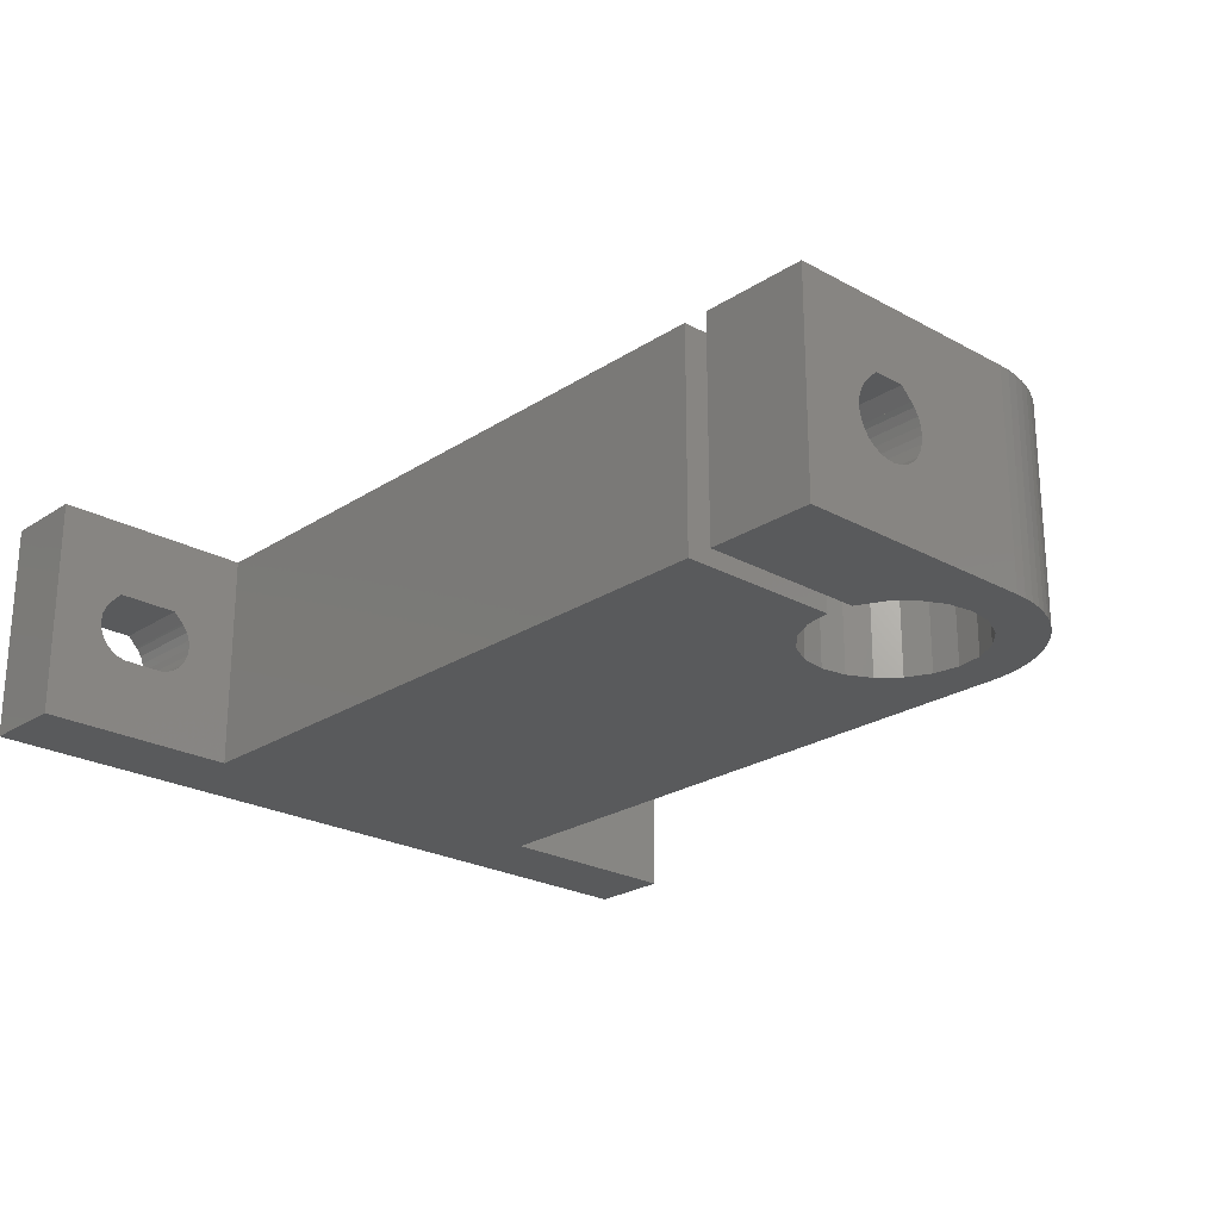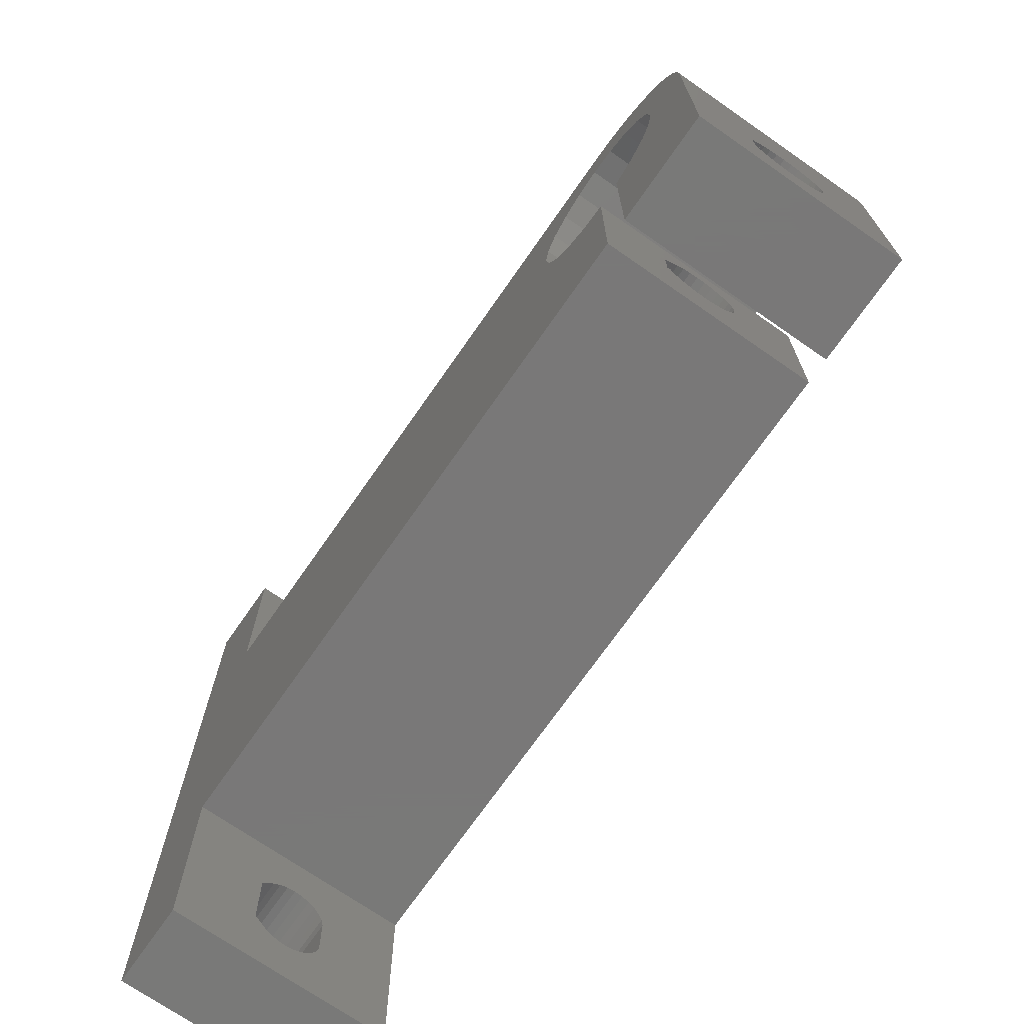
<metadata>
{"format":"stl","ext":"stl","renderer":"f3d","projection":"perspective","resolution":1024,"background":"white","views":[{"elev":-23.7,"azim":47.3,"up":"+Z"},{"elev":-71.4,"azim":55.2,"up":"+Y"}]}
</metadata>
<code>
# stl→obj: 402 verts, 824 faces
v 52 -15 2.148e-14
v 52 -15 13
v 45.5 -15 13
v 45.5 -15 1.896e-14
v 52 1.082e-15 13
v 51.88 1.389 13
v 51.97 0.697 13
v 44 -15 13
v 44 -5.162 13
v 42.41 -4.91 13
v 51.73 2.071 13
v 51.52 2.736 13
v 51.25 3.381 13
v 50.93 4 13
v 50.55 4.589 13
v 48.91 -1.595 13
v 48.18 -3.034 13
v 48.91 1.595 13
v 49.16 1.082e-15 13
v 50.13 5.142 13
v 48.18 3.034 13
v 49.66 5.657 13
v 49.14 6.128 13
v 45.59 -4.91 13
v 45.5 -4.925 13
v 45.59 4.91 13
v 46.74 7.518 13
v 46.07 7.727 13
v 47.03 4.176 13
v 48.59 6.553 13
v 48 6.928 13
v 5 -15 13
v 5 8 13
v -2.165e-15 20 13
v 5 20 13
v -2.165e-15 -27 13
v 44 5.162 13
v 45.39 7.878 13
v 44.7 7.97 13
v 40.97 4.176 13
v 42.41 4.91 13
v 44 8 13
v 40.97 -4.176 13
v 39.82 -3.034 13
v 39.09 -1.595 13
v 38.84 1.082e-15 13
v 39.09 1.595 13
v 39.82 3.034 13
v 47.38 7.25 13
v 47.03 -4.176 13
v 5 -27 13
v 52 -11.29 6.749
v 52 -9.952 8.8
v 52 -11.29 6.251
v 52 -8.048 8.8
v 52 -7.374 8.126
v 52 -6.913 7.466
v 52 -6.754 6.994
v 52 -7.169 7.892
v 52 -7.923 4.468
v 52 -8.385 4.284
v 52 -10.29 4.596
v 52 -10.67 4.918
v 52 -1.082e-15 1.982e-14
v 52 -6.7 6.5
v 52 -9.372 4.23
v 52 -9.851 4.363
v 52 -6.754 6.006
v 52 -8.875 4.203
v 52 -6.913 5.534
v 52 -7.169 5.108
v 52 -7.511 4.747
v 52 -10.97 5.314
v 52 -11.18 5.766
v 52 -11.18 7.234
v 52 -10.97 7.686
v 52 -10.67 8.082
v 52 -10.63 8.126
v 52 -10.62 8.122
v 52 -7.383 8.117
v 45.59 -4.91 1.787e-14
v 45.5 -4.925 1.784e-14
v 47.03 -4.176 1.835e-14
v 48.18 -3.034 1.867e-14
v 48.91 -1.595 1.879e-14
v 49.16 -1.082e-15 1.871e-14
v 48.91 1.595 1.844e-14
v 48.18 3.034 1.799e-14
v 47.03 4.176 1.742e-14
v 44 8 1.582e-14
v 44 -15 1.837e-14
v 39.09 -1.595 1.498e-14
v 39.82 -3.034 1.542e-14
v 40.97 4.176 1.507e-14
v 5 8 6.661e-16
v 40.97 -4.176 1.599e-14
v 42.41 4.91 1.554e-14
v 44 5.162 1.614e-14
v 39.82 3.034 1.475e-14
v 5 -15 3.22e-15
v 39.09 1.595 1.462e-14
v 38.84 -1.082e-15 1.47e-14
v 42.41 -4.91 1.663e-14
v 2.165e-15 20 -2.609e-15
v 5 20 -6.661e-16
v 5 -27 4.552e-15
v 2.165e-15 -27 2.609e-15
v 45.59 4.91 1.678e-14
v 44.7 7.97 1.609e-14
v 45.39 7.878 1.637e-14
v 46.07 7.727 1.666e-14
v 46.74 7.518 1.694e-14
v 47.38 7.25 1.722e-14
v 48 6.928 1.749e-14
v 48.59 6.553 1.776e-14
v 49.14 6.128 1.803e-14
v 49.66 5.657 1.828e-14
v 50.13 5.142 1.852e-14
v 50.55 4.589 1.875e-14
v 50.93 4 1.896e-14
v 51.25 3.381 1.915e-14
v 51.52 2.736 1.933e-14
v 51.73 2.071 1.948e-14
v 51.88 1.389 1.962e-14
v 51.97 0.697 1.973e-14
v 44 -5.162 1.728e-14
v 45.5 -6.754 6.006
v 45.5 -9.952 8.8
v 45.5 -10.63 8.126
v 45.5 -11.29 6.749
v 45.5 -11.18 7.234
v 45.5 -10.67 8.082
v 45.5 -10.97 7.686
v 45.5 -11.29 6.251
v 45.5 -10.62 8.122
v 45.5 -10.67 4.918
v 45.5 -10.97 5.314
v 45.5 -11.18 5.766
v 45.5 -6.913 5.534
v 45.5 -10.29 4.596
v 45.5 -9.851 4.363
v 45.5 -9.372 4.23
v 45.5 -8.875 4.203
v 45.5 -8.385 4.284
v 45.5 -7.923 4.468
v 45.5 -7.511 4.747
v 45.5 -7.169 5.108
v 45.5 -6.7 6.5
v 45.5 -6.754 6.994
v 45.5 -6.913 7.466
v 45.5 -7.169 7.892
v 45.5 -7.374 8.126
v 45.5 -8.048 8.8
v 45.5 -7.383 8.117
v 44 -11.29 6.749
v 44 -9.952 8.8
v 44 -11.29 6.251
v 44 -7.374 8.126
v 44 -8.048 8.8
v 44 -7.169 7.892
v 44 -6.913 7.466
v 44 -6.754 6.994
v 44 -6.7 6.5
v 44 -6.754 6.006
v 44 -6.913 5.534
v 44 -7.923 4.468
v 44 -8.385 4.284
v 44 -10.67 4.918
v 44 -10.97 5.314
v 44 -8.875 4.203
v 44 -7.169 5.108
v 44 -7.511 4.747
v 44 -9.372 4.23
v 44 -9.851 4.363
v 44 -10.29 4.596
v 44 -7.383 8.117
v 44 -11.18 5.766
v 44 -11.18 7.234
v 44 -10.97 7.686
v 44 -10.67 8.082
v 44 -10.63 8.126
v 44 -10.62 8.122
v 5 -24 6.5
v 5 -18.06 6.979
v 5 -18 6.5
v 5 -22.83 8.5
v 5 -19.17 8.5
v 5 -22.71 4.63
v 5 -23.14 4.854
v 5 -18.5 7.826
v 5 -18.59 7.914
v 5 -19.29 4.63
v 5 -19.76 4.515
v 5 -18.23 7.429
v 5 -18.06 6.021
v 5 -18.23 5.571
v 5 -18.5 5.174
v 5 -18.86 4.854
v 5 -22.24 4.515
v 5 -23.5 5.174
v 5 -23.77 5.571
v 5 -23.94 6.021
v 5 -23.94 6.979
v 5 -23.77 7.429
v 5 -23.5 7.826
v 5 -23.41 7.914
v -3.081e-32 17 6.5
v -1.197e-15 -6.925 10.09
v -1.197e-15 -11.07 10.09
v -6.634e-16 -12 8.492
v 4.416e-16 -18.5 5.174
v 3.094e-16 -18.23 5.571
v -1.166e-15 -12 10
v 5.482e-16 -18.86 4.854
v 3.081e-32 -24 6.5
v -1.595e-16 -23.94 6.979
v 1.166e-15 -12 3
v 6.634e-16 -12 4.508
v -1.166e-15 -6.871 10
v -1.166e-15 5 10
v -1.88e-31 -13.15 6.5
v 1.197e-15 -11.07 2.906
v 1.166e-15 -11.13 3
v 1.197e-15 -6.925 2.906
v 1.166e-15 5 3
v 1.166e-15 -6.871 3
v -6.661e-16 -19.17 8.5
v 1.595e-16 -18.06 6.021
v -6.661e-16 -22.83 8.5
v -4.71e-16 -23.41 7.914
v -4.416e-16 -23.5 7.826
v -3.094e-16 -23.77 7.429
v 1.595e-16 -23.94 6.021
v 6.228e-16 -22.71 4.63
v 5.482e-16 -23.14 4.854
v 3.094e-16 -23.77 5.571
v 4.416e-16 -23.5 5.174
v -6.661e-16 12.17 8.5
v -6.661e-16 15.83 8.5
v 6.611e-16 -19.76 4.515
v 6.611e-16 -22.24 4.515
v -1.595e-16 11.06 6.979
v -3.094e-16 11.23 7.429
v -1.595e-16 -18.06 6.979
v 4.006e-31 -18 6.5
v 6.228e-16 -19.29 4.63
v -3.094e-16 -18.23 7.429
v -4.416e-16 -18.5 7.826
v -4.71e-16 -18.59 7.914
v 1.595e-16 11.06 6.021
v -4.006e-31 11 6.5
v -4.71e-16 11.59 7.914
v -4.416e-16 11.5 7.826
v 6.611e-16 12.76 4.515
v 6.228e-16 12.29 4.63
v 3.094e-16 11.23 5.571
v 4.416e-16 11.5 5.174
v 5.482e-16 11.86 4.854
v 6.611e-16 15.24 4.515
v 1.595e-16 16.94 6.021
v 6.228e-16 15.71 4.63
v 5.482e-16 16.14 4.854
v 4.416e-16 16.5 5.174
v 3.094e-16 16.77 5.571
v -1.595e-16 16.94 6.979
v -3.094e-16 16.77 7.429
v -4.416e-16 16.5 7.826
v -4.71e-16 16.41 7.914
v -1.166e-15 -11.13 10
v 5 11 6.5
v 5 16.94 6.979
v 5 17 6.5
v 5 12.17 8.5
v 5 15.83 8.5
v 5 12.29 4.63
v 5 11.86 4.854
v 5 16.5 7.826
v 5 16.41 7.914
v 5 15.71 4.63
v 5 15.24 4.515
v 5 16.77 7.429
v 5 16.94 6.021
v 5 16.77 5.571
v 5 16.5 5.174
v 5 16.14 4.854
v 5 12.76 4.515
v 5 11.5 5.174
v 5 11.23 5.571
v 5 11.06 6.021
v 5 11.06 6.979
v 5 11.23 7.429
v 5 11.5 7.826
v 5 11.59 7.914
v 26.02 8 5.777
v 35.52 8 5.777
v 26.89 8 7.55
v 27.17 8 7.272
v 27.32 8 7.075
v 27.15 8 7.249
v 26.11 8 7.55
v 25.83 8 7.272
v 25.85 8 7.249
v 27.45 8 6.6
v 25.68 8 7.075
v 27.32 8 6.125
v 25.55 8 6.6
v 26.98 8 5.777
v 25.68 8 6.125
v 26.5 8 5.65
v 36 8 5.65
v 36.39 8 7.55
v 35.61 8 7.55
v 36.67 8 7.272
v 36.82 8 7.075
v 36.65 8 7.249
v 36.95 8 6.6
v 36.82 8 6.125
v 35.33 8 7.272
v 35.35 8 7.249
v 35.18 8 7.075
v 36.48 8 5.777
v 35.05 8 6.6
v 35.18 8 6.125
v 40 -8.048 8.8
v 40 -9.952 8.8
v 40 -10.63 8.126
v 40 -10.62 8.122
v 40 -10.67 8.082
v 40 -10.97 7.686
v 40 -11.18 7.234
v 40 -11.29 6.749
v 40 -11.29 6.251
v 40 -11.18 5.766
v 40 -10.97 5.314
v 40 -10.67 4.918
v 40 -10.29 4.596
v 40 -9.851 4.363
v 40 -9.372 4.23
v 40 -8.875 4.203
v 40 -8.385 4.284
v 40 -7.923 4.468
v 40 -7.511 4.747
v 40 -7.169 5.108
v 40 -6.913 5.534
v 40 -6.754 6.006
v 40 -6.7 6.5
v 40 -6.754 6.994
v 40 -6.913 7.466
v 40 -7.169 7.892
v 40 -7.383 8.117
v 40 -7.374 8.126
v 40 -4.85 6.5
v 35.99 -6.871 10
v 35.99 -4.85 6.5
v 40 -6.925 10.09
v 40 -11.07 10.09
v 35.99 5 10
v 35.99 5 3
v 35.99 5 5.653
v 35.18 5 6.125
v 35.52 5 5.777
v 26.5 5 5.65
v 26.02 5 5.777
v 26.98 5 5.777
v 35.05 5 6.6
v 25.55 5 6.6
v 25.68 5 7.075
v 35.61 5 7.55
v 35.99 5 7.55
v 26.89 5 7.55
v 27.17 5 7.272
v 27.15 5 7.249
v 25.83 5 7.272
v 26.11 5 7.55
v 27.32 5 7.075
v 27.45 5 6.6
v 35.18 5 7.075
v 27.32 5 6.125
v 25.68 5 6.125
v 25.85 5 7.249
v 35.33 5 7.272
v 35.35 5 7.249
v 35.99 -6.871 3
v 40 -6.925 2.906
v 40 -11.07 2.906
v 35.99 -11.13 3
v 40 -13.15 6.5
v 35.99 -12 4.508
v 35.99 -12 3
v 35.99 -11.13 10
v 35.99 -12 8.492
v 35.99 -12 10
v 35.99 -2.047e-15 7.55
v 36.39 -2.114e-15 7.55
v 36.67 -2.191e-15 7.272
v 36.65 -2.19e-15 7.249
v 36.82 -2.238e-15 7.075
v 36.95 -2.312e-15 6.6
v 36.82 -2.344e-15 6.125
v 36.48 -2.324e-15 5.777
v 36 -2.259e-15 5.65
v 35.99 -2.257e-15 5.653
f 1 2 3
f 4 1 3
f 3 2 5
f 6 3 7
f 7 3 5
f 8 9 10
f 11 3 6
f 12 3 11
f 13 3 12
f 14 3 13
f 15 3 14
f 16 3 15
f 16 17 3
f 18 19 20
f 21 22 23
f 24 25 3
f 26 27 28
f 26 29 27
f 29 30 31
f 32 8 33
f 34 33 35
f 36 33 34
f 37 38 39
f 36 32 33
f 40 41 42
f 8 10 33
f 43 44 33
f 33 10 43
f 37 39 42
f 33 44 45
f 33 45 46
f 41 37 42
f 33 46 47
f 33 48 42
f 33 47 48
f 48 40 42
f 38 26 28
f 27 29 49
f 30 21 23
f 50 24 3
f 22 18 20
f 20 19 15
f 19 16 15
f 17 50 3
f 21 18 22
f 29 31 49
f 51 32 36
f 37 26 38
f 29 21 30
f 52 2 1
f 5 2 53
f 54 52 1
f 5 53 55
f 5 55 56
f 57 58 5
f 5 56 59
f 60 61 1
f 5 59 57
f 62 63 1
f 64 5 58
f 64 58 65
f 66 67 1
f 64 65 68
f 69 66 1
f 64 68 70
f 67 62 1
f 64 70 71
f 64 71 72
f 64 60 1
f 64 72 60
f 73 74 1
f 74 54 1
f 75 2 52
f 76 2 75
f 77 2 76
f 78 2 77
f 78 77 79
f 53 2 78
f 63 73 1
f 80 59 56
f 61 69 1
f 1 4 64
f 81 4 82
f 83 4 81
f 64 4 83
f 64 83 84
f 64 85 86
f 86 87 64
f 87 88 64
f 88 89 64
f 89 90 64
f 91 92 93
f 90 94 95
f 91 93 96
f 90 97 94
f 90 98 97
f 99 100 94
f 101 100 99
f 102 100 101
f 91 96 103
f 95 104 105
f 92 91 100
f 92 100 102
f 100 106 107
f 100 107 104
f 90 108 98
f 100 104 95
f 100 95 94
f 108 90 89
f 64 90 109
f 64 109 110
f 64 110 111
f 64 111 112
f 64 112 113
f 64 113 114
f 64 114 115
f 64 115 116
f 64 116 117
f 64 117 118
f 64 118 119
f 64 119 120
f 64 120 121
f 64 121 122
f 64 122 123
f 64 123 124
f 64 124 125
f 85 64 84
f 91 103 126
f 127 25 82
f 3 25 128
f 3 128 129
f 130 4 131
f 3 129 132
f 3 132 133
f 3 133 4
f 133 131 4
f 134 4 130
f 132 129 135
f 136 4 137
f 134 138 4
f 138 137 4
f 127 82 139
f 4 136 82
f 136 140 82
f 140 141 82
f 141 142 82
f 142 143 82
f 143 144 82
f 144 145 82
f 145 146 82
f 146 147 82
f 147 139 82
f 148 25 127
f 149 25 148
f 150 25 149
f 151 25 150
f 152 25 151
f 128 25 153
f 154 152 151
f 153 25 152
f 24 81 25
f 25 81 82
f 50 83 24
f 24 83 81
f 17 84 50
f 50 84 83
f 17 16 84
f 84 16 85
f 16 19 85
f 85 19 86
f 19 18 86
f 86 18 87
f 18 21 87
f 87 21 88
f 21 29 88
f 88 29 89
f 89 29 26
f 108 89 26
f 108 26 37
f 98 108 37
f 98 37 41
f 97 98 41
f 97 41 40
f 94 97 40
f 94 40 48
f 99 94 48
f 48 47 101
f 99 48 101
f 47 46 102
f 101 47 102
f 46 45 92
f 102 46 92
f 45 44 93
f 92 45 93
f 43 96 44
f 44 96 93
f 10 103 43
f 43 103 96
f 9 126 10
f 10 126 103
f 155 8 91
f 9 8 156
f 157 155 91
f 158 9 159
f 160 9 158
f 161 9 160
f 162 9 161
f 163 164 126
f 126 9 162
f 164 165 126
f 162 163 126
f 166 167 91
f 168 169 91
f 167 170 91
f 126 171 172
f 126 166 91
f 126 172 166
f 170 173 91
f 173 174 91
f 174 175 91
f 175 168 91
f 165 171 126
f 176 160 158
f 177 157 91
f 178 8 155
f 179 8 178
f 180 8 179
f 181 8 180
f 181 180 182
f 156 8 181
f 169 177 91
f 156 159 9
f 91 8 32
f 100 91 32
f 183 51 106
f 184 185 100
f 32 51 186
f 32 186 187
f 188 189 106
f 190 32 191
f 192 193 106
f 194 32 190
f 100 32 194
f 100 194 184
f 100 185 195
f 100 195 196
f 100 196 197
f 100 198 106
f 100 197 198
f 198 192 106
f 199 188 106
f 189 200 106
f 200 201 106
f 201 202 106
f 203 51 183
f 204 51 203
f 205 51 204
f 206 51 205
f 186 51 206
f 202 183 106
f 187 191 32
f 193 199 106
f 106 51 36
f 107 106 36
f 207 34 104
f 36 34 208
f 36 208 209
f 210 211 212
f 36 209 213
f 214 210 107
f 215 107 216
f 217 107 218
f 219 34 220
f 221 218 107
f 222 217 223
f 224 104 222
f 107 217 222
f 107 222 104
f 225 224 226
f 224 225 104
f 208 34 219
f 36 213 227
f 228 213 212
f 36 227 229
f 36 229 230
f 36 230 231
f 36 231 232
f 36 232 107
f 232 216 107
f 233 107 215
f 234 107 235
f 233 236 107
f 236 237 107
f 237 235 107
f 238 34 239
f 240 107 241
f 242 225 243
f 234 241 107
f 244 213 245
f 240 246 107
f 246 214 107
f 221 107 210
f 211 210 214
f 245 213 228
f 247 213 244
f 248 213 247
f 249 213 248
f 227 213 249
f 220 238 225
f 220 34 238
f 250 225 251
f 238 252 225
f 252 253 225
f 253 243 225
f 225 242 251
f 254 104 255
f 225 250 256
f 225 256 257
f 225 257 258
f 225 258 104
f 258 255 104
f 259 104 254
f 207 104 260
f 259 261 104
f 261 262 104
f 262 263 104
f 263 264 104
f 264 260 104
f 265 34 207
f 266 34 265
f 267 34 266
f 268 34 267
f 239 34 268
f 213 209 269
f 210 212 213
f 35 105 34
f 34 105 104
f 270 33 95
f 271 272 105
f 35 33 273
f 35 273 274
f 275 276 95
f 277 35 278
f 279 280 95
f 281 35 277
f 105 35 281
f 105 281 271
f 105 272 282
f 105 282 283
f 105 283 284
f 105 285 95
f 105 284 285
f 285 279 95
f 286 275 95
f 276 287 95
f 287 288 95
f 288 289 95
f 290 33 270
f 291 33 290
f 292 33 291
f 293 33 292
f 273 33 293
f 289 270 95
f 274 278 35
f 280 286 95
f 294 90 95
f 295 90 296
f 42 296 33
f 297 298 299
f 296 300 33
f 300 301 33
f 301 302 33
f 298 90 303
f 302 304 33
f 303 90 305
f 304 306 33
f 305 90 307
f 306 308 33
f 309 90 294
f 33 294 95
f 307 90 309
f 297 90 298
f 296 90 297
f 310 90 295
f 42 90 311
f 42 312 296
f 313 314 315
f 311 312 42
f 316 90 317
f 312 318 296
f 318 319 296
f 319 320 296
f 317 90 321
f 320 322 296
f 321 90 310
f 322 323 296
f 323 295 296
f 314 90 316
f 313 90 314
f 311 90 313
f 294 33 308
f 39 109 42
f 42 109 90
f 38 110 39
f 39 110 109
f 28 111 38
f 38 111 110
f 27 112 28
f 28 112 111
f 49 113 27
f 27 113 112
f 31 114 49
f 49 114 113
f 30 115 31
f 31 115 114
f 23 116 30
f 30 116 115
f 22 117 23
f 23 117 116
f 22 20 118
f 117 22 118
f 20 15 119
f 118 20 119
f 15 14 120
f 119 15 120
f 14 13 121
f 120 14 121
f 13 12 122
f 121 13 122
f 12 11 123
f 122 12 123
f 11 6 124
f 123 11 124
f 6 7 125
f 124 6 125
f 7 5 64
f 125 7 64
f 55 53 153
f 153 53 128
f 78 129 53
f 53 129 128
f 79 135 78
f 78 135 129
f 77 132 79
f 79 132 135
f 76 133 77
f 77 133 132
f 75 131 76
f 76 131 133
f 52 130 75
f 75 130 131
f 54 134 52
f 52 134 130
f 74 138 54
f 54 138 134
f 73 137 74
f 74 137 138
f 63 136 73
f 73 136 137
f 63 62 140
f 136 63 140
f 62 67 141
f 140 62 141
f 67 66 142
f 141 67 142
f 66 69 143
f 142 66 143
f 143 69 61
f 144 143 61
f 144 61 60
f 145 144 60
f 145 60 72
f 146 145 72
f 146 72 71
f 147 146 71
f 147 71 70
f 139 147 70
f 139 70 68
f 127 139 68
f 127 68 65
f 148 127 65
f 148 65 58
f 149 148 58
f 149 58 57
f 150 149 57
f 150 57 59
f 151 150 59
f 151 59 80
f 154 151 80
f 154 80 56
f 152 154 56
f 152 56 55
f 153 152 55
f 159 156 324
f 324 156 325
f 181 326 156
f 156 326 325
f 182 327 181
f 181 327 326
f 180 328 182
f 182 328 327
f 179 329 180
f 180 329 328
f 178 330 179
f 179 330 329
f 155 331 178
f 178 331 330
f 157 332 155
f 155 332 331
f 177 333 157
f 157 333 332
f 169 334 177
f 177 334 333
f 168 335 169
f 169 335 334
f 168 175 336
f 335 168 336
f 175 174 337
f 336 175 337
f 174 173 338
f 337 174 338
f 173 170 339
f 338 173 339
f 339 170 167
f 340 339 167
f 340 167 166
f 341 340 166
f 341 166 172
f 342 341 172
f 342 172 171
f 343 342 171
f 343 171 165
f 344 343 165
f 344 165 164
f 345 344 164
f 345 164 163
f 346 345 163
f 346 163 162
f 347 346 162
f 347 162 161
f 348 347 161
f 348 161 160
f 349 348 160
f 349 160 176
f 350 349 176
f 350 176 158
f 351 350 158
f 351 158 159
f 324 351 159
f 187 186 227
f 227 186 229
f 206 230 186
f 186 230 229
f 205 231 206
f 206 231 230
f 204 232 205
f 205 232 231
f 203 216 204
f 204 216 232
f 183 215 203
f 203 215 216
f 202 233 183
f 183 233 215
f 201 236 202
f 202 236 233
f 200 237 201
f 201 237 236
f 200 189 235
f 237 200 235
f 189 188 234
f 235 189 234
f 188 199 241
f 234 188 241
f 199 193 240
f 241 199 240
f 240 193 192
f 246 240 192
f 246 192 198
f 214 246 198
f 214 198 197
f 211 214 197
f 211 197 196
f 212 211 196
f 212 196 195
f 228 212 195
f 228 195 185
f 245 228 185
f 245 185 184
f 244 245 184
f 244 184 194
f 247 244 194
f 247 194 190
f 248 247 190
f 248 190 191
f 249 248 191
f 249 191 187
f 227 249 187
f 352 353 354
f 355 353 352
f 219 353 355
f 208 219 355
f 355 356 208
f 208 356 209
f 357 353 220
f 220 353 219
f 225 358 359
f 360 225 361
f 361 225 359
f 362 225 360
f 362 363 225
f 364 362 365
f 366 367 225
f 357 368 369
f 220 225 357
f 357 370 368
f 370 371 368
f 371 372 368
f 373 374 225
f 372 375 368
f 375 376 368
f 377 378 365
f 363 379 225
f 378 364 365
f 365 362 360
f 379 366 225
f 380 225 367
f 373 225 380
f 357 374 370
f 357 225 374
f 376 381 368
f 376 382 381
f 376 377 382
f 376 378 377
f 383 358 225
f 226 383 225
f 383 226 224
f 352 383 384
f 384 383 224
f 354 383 352
f 385 384 224
f 222 385 224
f 385 222 386
f 385 386 387
f 218 387 388
f 386 388 387
f 387 218 221
f 386 222 223
f 389 386 223
f 217 389 223
f 389 217 388
f 388 217 218
f 390 356 391
f 387 221 391
f 387 391 356
f 356 390 269
f 356 269 209
f 391 221 210
f 391 210 392
f 392 210 213
f 390 392 269
f 269 392 213
f 268 278 274
f 239 268 274
f 274 273 239
f 239 273 238
f 267 277 278
f 268 267 278
f 266 281 277
f 267 266 277
f 265 271 281
f 266 265 281
f 207 272 271
f 265 207 271
f 260 282 272
f 207 260 272
f 264 283 282
f 260 264 282
f 263 284 283
f 264 263 283
f 262 285 284
f 263 262 284
f 261 279 285
f 262 261 285
f 259 280 279
f 261 259 279
f 286 280 259
f 254 286 259
f 275 286 254
f 255 275 254
f 276 275 255
f 258 276 255
f 287 276 258
f 257 287 258
f 287 257 288
f 288 257 256
f 288 256 289
f 289 256 250
f 289 250 270
f 270 250 251
f 270 251 290
f 290 251 242
f 290 242 291
f 291 242 243
f 291 243 292
f 292 243 253
f 292 253 293
f 293 253 252
f 293 252 273
f 273 252 238
f 296 370 300
f 300 370 374
f 297 371 296
f 296 371 370
f 299 372 297
f 297 372 371
f 298 375 299
f 299 375 372
f 303 376 298
f 298 376 375
f 305 378 303
f 303 378 376
f 307 364 305
f 305 364 378
f 307 309 362
f 364 307 362
f 362 309 294
f 363 362 294
f 363 294 308
f 379 363 308
f 379 308 306
f 366 379 306
f 366 306 304
f 367 366 304
f 367 304 302
f 380 367 302
f 380 302 301
f 373 380 301
f 373 301 300
f 374 373 300
f 369 368 312
f 369 312 311
f 369 311 393
f 311 394 393
f 313 395 311
f 311 395 394
f 315 396 313
f 313 396 395
f 314 397 315
f 315 397 396
f 316 398 314
f 314 398 397
f 317 399 316
f 316 399 398
f 321 400 317
f 317 400 399
f 321 310 401
f 400 321 401
f 359 402 401
f 295 359 310
f 310 359 401
f 361 359 295
f 361 295 323
f 360 361 323
f 360 323 322
f 365 360 322
f 365 322 320
f 377 365 320
f 377 320 319
f 382 377 319
f 382 319 318
f 381 382 318
f 381 318 312
f 368 381 312
f 348 355 347
f 337 384 385
f 332 385 387
f 325 387 356
f 326 387 325
f 355 325 356
f 327 387 326
f 333 385 332
f 328 387 327
f 337 385 336
f 329 330 387
f 334 385 333
f 330 331 387
f 331 332 387
f 335 385 334
f 336 385 335
f 338 384 337
f 344 384 343
f 339 384 338
f 340 384 339
f 341 384 340
f 342 384 341
f 343 384 342
f 350 351 349
f 352 384 344
f 352 344 345
f 352 345 346
f 352 346 355
f 346 347 355
f 349 355 348
f 351 355 349
f 324 355 351
f 325 355 324
f 329 387 328
f 369 393 357
f 354 393 383
f 358 402 359
f 383 402 358
f 393 402 383
f 357 393 354
f 357 354 353
f 386 389 388
f 390 391 392
f 396 397 398
f 396 398 399
f 396 399 400
f 396 400 401
f 396 401 402
f 396 402 393
f 396 393 395
f 393 394 395

</code>
